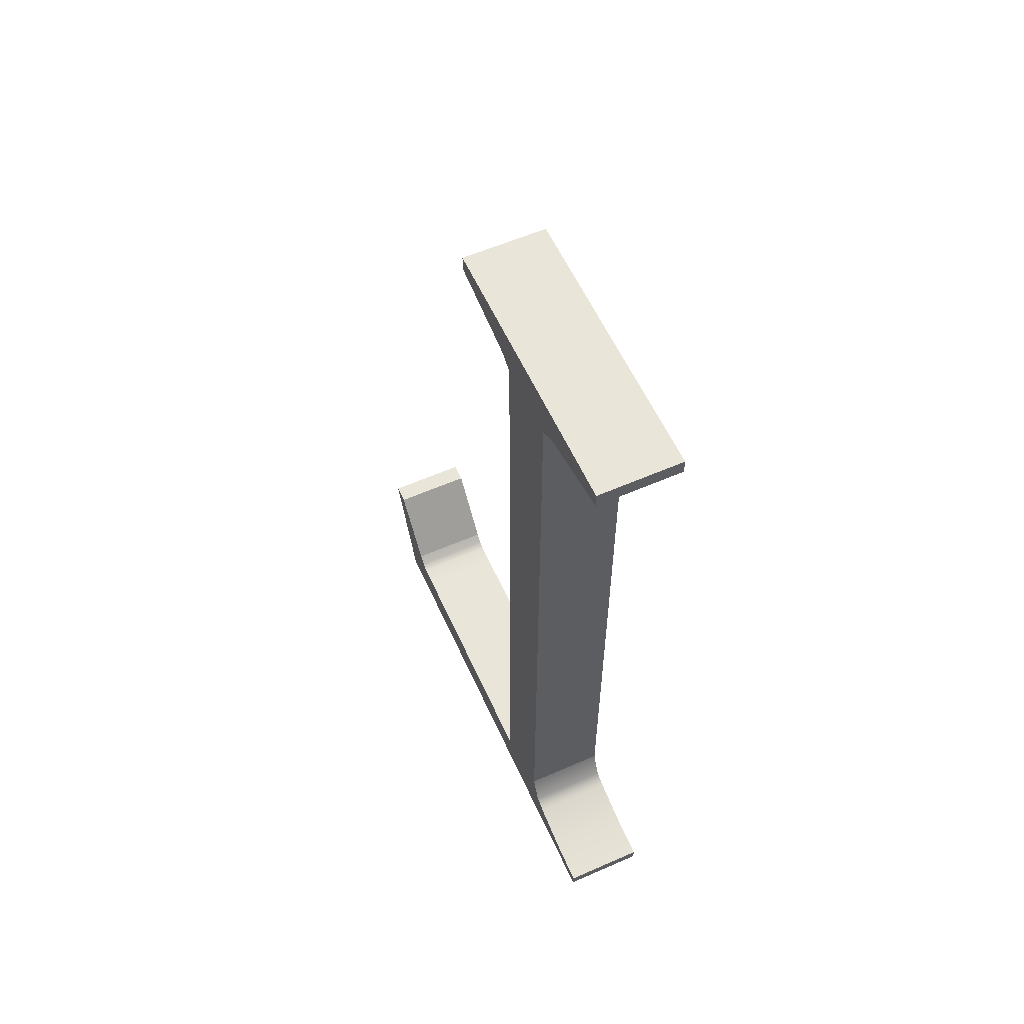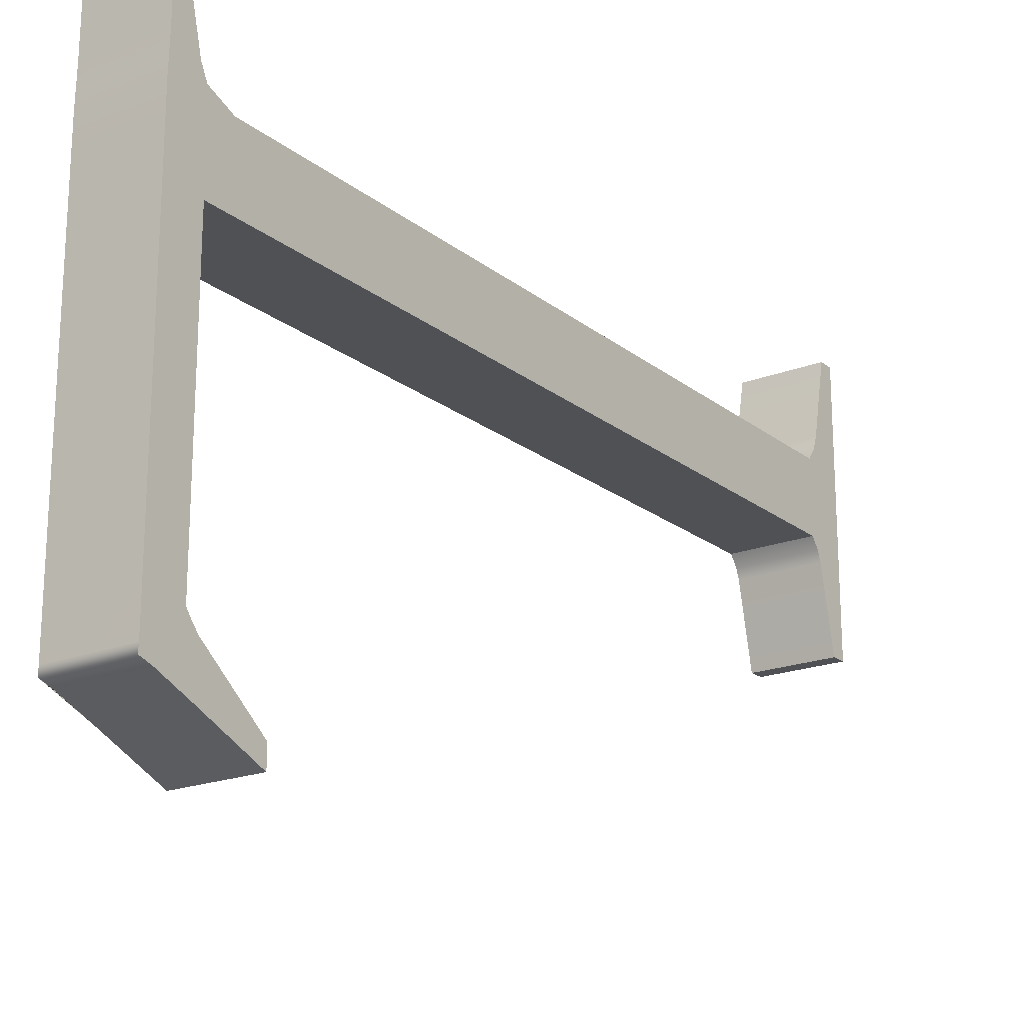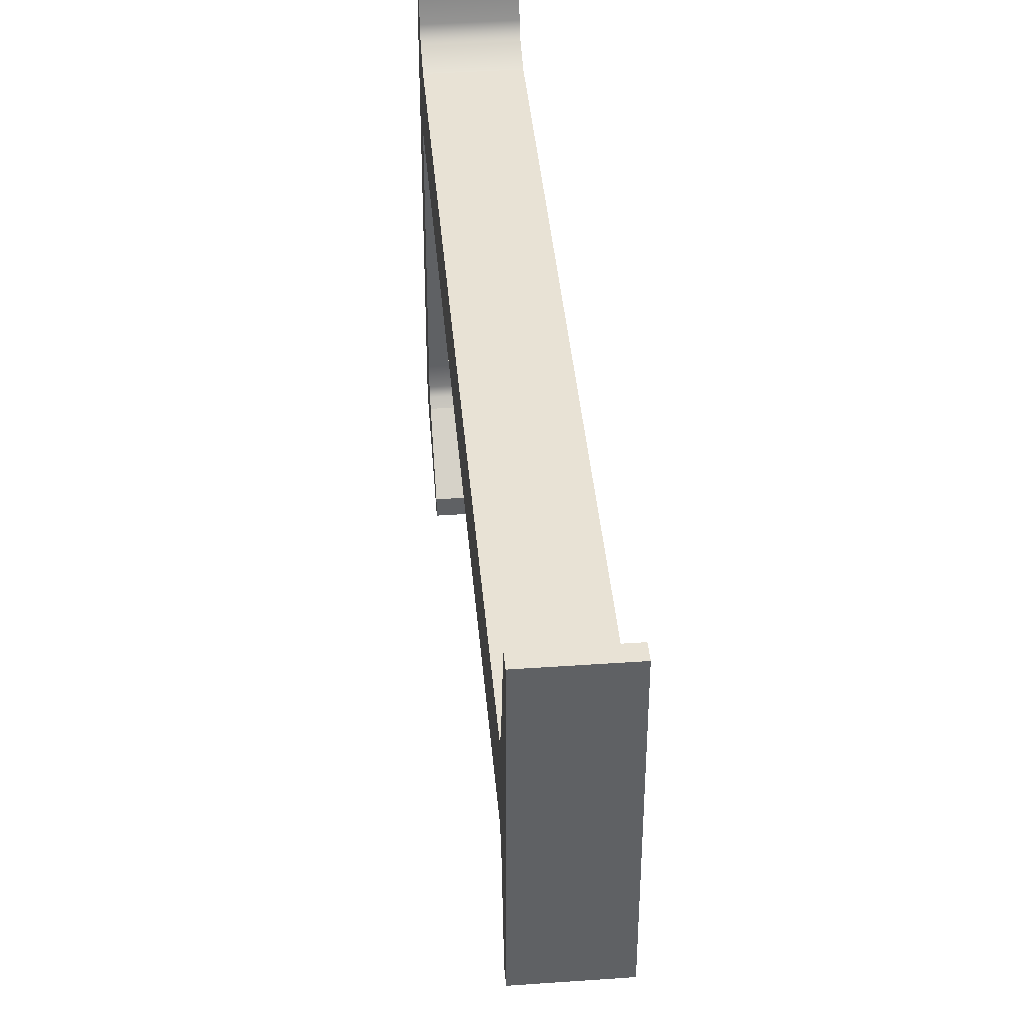
<metadata>
{"format":"obj","ext":"obj","renderer":"f3d","projection":"perspective","resolution":1024,"background":"white","views":[{"elev":58.4,"azim":-24.3,"up":"+Y"},{"elev":-20.0,"azim":35.4,"up":"+Z"},{"elev":40.6,"azim":175.1,"up":"+Z"}]}
</metadata>
<code>
g default
v -0.2201 0.4398 0.1921
v -0.11 0.4398 0.1921
v 0 0.4398 0.1921
v 0.11 0.4398 0.1921
v 0.2201 0.4398 0.1921
v -0.2201 0.7898 0.1921
v -0.11 0.7898 0.1921
v 0 0.7898 0.1921
v 0.11 0.7898 0.1921
v 0.2201 0.7898 0.1921
v -0.2201 1.375 0.1921
v -0.11 1.375 0.1921
v 0 1.375 0.1921
v 0.11 1.375 0.1921
v 0.2201 1.375 0.1921
v -0.2201 1.843 0.1921
v -0.11 1.843 0.1921
v 0 1.843 0.1921
v 0.11 1.843 0.1921
v 0.2201 1.843 0.1921
v -0.2201 2.311 0.1921
v -0.11 2.311 0.1921
v 0 2.311 0.1921
v 0.11 2.311 0.1921
v 0.2201 2.311 0.1921
v -0.2201 2.778 0.1921
v -0.11 2.778 0.1921
v 0 2.778 0.1921
v 0.11 2.778 0.1921
v 0.2201 2.778 0.1921
v -0.2201 3.246 0.1921
v -0.11 3.246 0.1921
v 0 3.246 0.1921
v 0.11 3.246 0.1921
v 0.2201 3.246 0.1921
v -0.2201 3.714 0.1921
v -0.11 3.714 0.1921
v 0 3.714 0.1921
v 0.11 3.714 0.1921
v 0.2201 3.714 0.1921
v -0.2201 4.181 0.1921
v -0.11 4.181 0.1921
v 0 4.181 0.1921
v 0.11 4.181 0.1921
v 0.2201 4.181 0.1921
v -0.2201 4.649 0.1921
v -0.11 4.649 0.1921
v 0 4.649 0.1921
v 0.11 4.649 0.1921
v 0.2201 4.649 0.1921
v -0.2201 5.117 0.1921
v -0.11 5.117 0.1921
v 0 5.117 0.1921
v 0.11 5.117 0.1921
v 0.2201 5.117 0.1921
v -0.2201 5.117 0.06404
v -0.11 5.117 0.06404
v 0 5.117 0.06404
v 0.11 5.117 0.06404
v 0.2201 5.117 0.06404
v -0.2201 5.117 -0.06404
v -0.11 5.117 -0.06404
v 0 5.117 -0.06404
v 0.11 5.117 -0.06404
v 0.2201 5.117 -0.06404
v -0.2201 5.117 -0.1921
v -0.11 5.117 -0.1921
v 0 5.117 -0.1921
v 0.11 5.117 -0.1921
v 0.2201 5.117 -0.1921
v -0.2201 4.649 -0.1921
v -0.11 4.649 -0.1921
v 0 4.649 -0.1921
v 0.11 4.649 -0.1921
v 0.2201 4.649 -0.1921
v -0.2201 4.181 -0.1921
v -0.11 4.181 -0.1921
v 0 4.181 -0.1921
v 0.11 4.181 -0.1921
v 0.2201 4.181 -0.1921
v -0.2201 3.714 -0.1921
v -0.11 3.714 -0.1921
v 0 3.714 -0.1921
v 0.11 3.714 -0.1921
v 0.2201 3.714 -0.1921
v -0.2201 3.246 -0.1921
v -0.11 3.246 -0.1921
v 0 3.246 -0.1921
v 0.11 3.246 -0.1921
v 0.2201 3.246 -0.1921
v -0.2201 2.778 -0.1921
v -0.11 2.778 -0.1921
v 0 2.778 -0.1921
v 0.11 2.778 -0.1921
v 0.2201 2.778 -0.1921
v -0.2201 2.311 -0.1921
v -0.11 2.311 -0.1921
v 0 2.311 -0.1921
v 0.11 2.311 -0.1921
v 0.2201 2.311 -0.1921
v -0.2201 1.843 -0.1921
v -0.11 1.843 -0.1921
v 0 1.843 -0.1921
v 0.11 1.843 -0.1921
v 0.2201 1.843 -0.1921
v -0.2201 1.375 -0.1921
v -0.11 1.375 -0.1921
v 0 1.375 -0.1921
v 0.11 1.375 -0.1921
v 0.2201 1.375 -0.1921
v -0.2201 0.6486 -0.1921
v -0.11 0.6486 -0.1921
v 0 0.6486 -0.1921
v 0.11 0.6486 -0.1921
v 0.2201 0.6486 -0.1921
v -0.2201 0.4398 -0.1921
v -0.11 0.4398 -0.1921
v 0 0.4398 -0.1921
v 0.11 0.4398 -0.1921
v 0.2201 0.4398 -0.1921
v -0.2201 0.4398 -0.06404
v -0.11 0.4398 -0.06404
v 0 0.4398 -0.06404
v 0.11 0.4398 -0.06404
v 0.2201 0.4398 -0.06404
v -0.2201 0.4398 0.06404
v -0.11 0.4398 0.06404
v 0 0.4398 0.06404
v 0.11 0.4398 0.06404
v 0.2201 0.4398 0.06404
v 0.2201 0.9075 -0.06404
v 0.2201 0.9075 0.06404
v 0.2201 1.375 -0.06404
v 0.2201 1.375 0.06404
v 0.2201 1.843 -0.06404
v 0.2201 1.843 0.06404
v 0.2201 2.311 -0.06404
v 0.2201 2.311 0.06404
v 0.2201 2.778 -0.06404
v 0.2201 2.778 0.06404
v 0.2201 3.246 -0.06404
v 0.2201 3.246 0.06404
v 0.2201 3.714 -0.06404
v 0.2201 3.714 0.06404
v 0.2201 4.181 -0.06404
v 0.2201 4.181 0.06404
v 0.2201 4.649 -0.06404
v 0.2201 4.649 0.06404
v -0.2201 0.9075 -0.06404
v -0.2201 0.9075 0.06404
v -0.2201 1.375 -0.06404
v -0.2201 1.375 0.06404
v -0.2201 1.843 -0.06404
v -0.2201 1.843 0.06404
v -0.2201 2.311 -0.06404
v -0.2201 2.311 0.06404
v -0.2201 2.778 -0.06404
v -0.2201 2.778 0.06404
v -0.2201 3.246 -0.06404
v -0.2201 3.246 0.06404
v -0.2201 3.714 -0.06404
v -0.2201 3.714 0.06404
v -0.2201 4.181 -0.06404
v -0.2201 4.181 0.06404
v -0.2201 4.649 -0.06404
v -0.2201 4.649 0.06404
v -0.2201 0.7153 -1.97
v -0.11 0.7153 -1.97
v -0.11 0.5066 -1.887
v -0.2201 0.5066 -1.887
v 0 0.7153 -1.97
v 0 0.5066 -1.887
v 0.11 0.7153 -1.97
v 0.11 0.5066 -1.887
v 0.2201 0.7153 -1.97
v 0.2201 0.5066 -1.887
v -0.2201 0.4479 0.8151
v -0.11 0.4479 0.8151
v -0.11 0.5176 0.8148
v -0.2201 0.5176 0.8148
v 0 0.4479 0.8151
v 0 0.5176 0.8148
v 0.11 0.4479 0.8151
v 0.11 0.5176 0.8148
v 0.2201 0.4479 0.8151
v 0.2201 0.5176 0.8148
v 0.2201 0.4398 -0.5225
v 0.2201 0.6486 -0.5225
v 0.11 0.6486 -0.5225
v 0 0.6486 -0.5225
v -0.11 0.6486 -0.5225
v -0.2201 0.6486 -0.5225
v -0.2201 0.4398 -0.5225
v -0.11 0.4398 -0.5225
v 0 0.4398 -0.5225
v 0.11 0.4398 -0.5225
v 0.2201 0.4398 -0.8239
v 0.2201 0.6486 -0.8239
v 0.11 0.6486 -0.8239
v 0 0.6486 -0.8239
v -0.11 0.6486 -0.8239
v -0.2201 0.6486 -0.8239
v -0.2201 0.4398 -0.8239
v -0.11 0.4398 -0.8239
v 0 0.4398 -0.8239
v 0.11 0.4398 -0.8239
v 0.2201 0.4398 -1.16
v 0.2201 0.6486 -1.16
v 0.11 0.6486 -1.16
v 0 0.6486 -1.16
v -0.11 0.6486 -1.16
v -0.2201 0.6486 -1.16
v -0.2201 0.4398 -1.16
v -0.11 0.4398 -1.16
v 0 0.4398 -1.16
v 0.11 0.4398 -1.16
v 0.2201 0.4398 -1.519
v 0.2201 0.6486 -1.519
v 0.11 0.6486 -1.519
v 0 0.6486 -1.519
v -0.11 0.6486 -1.519
v -0.2201 0.6486 -1.519
v -0.2201 0.4398 -1.519
v -0.11 0.4398 -1.519
v 0 0.4398 -1.519
v 0.11 0.4398 -1.519
v 0.2201 0.4383 -1.867
v 0.2201 0.7153 -1.734
v 0.11 0.7153 -1.734
v 0 0.7153 -1.734
v -0.11 0.7153 -1.734
v -0.2201 0.7153 -1.734
v -0.2201 0.4397 -1.867
v -0.11 0.4398 -1.867
v 0 0.4398 -1.867
v 0.11 0.4398 -1.867
v 0.2201 0.4451 0.3838
v 0.11 0.4451 0.3838
v 0 0.4451 0.3838
v -0.11 0.4451 0.3838
v -0.2201 0.4451 0.3838
v -0.2201 0.6029 0.3299
v -0.11 0.6029 0.3299
v 0 0.6029 0.3299
v 0.11 0.6029 0.3299
v 0.2201 0.6029 0.3299
v 0.2201 0.4421 0.2768
v 0.11 0.4421 0.2768
v 0 0.4421 0.2768
v -0.11 0.4421 0.2768
v -0.2201 0.4421 0.2768
v -0.2201 0.6411 0.253
v -0.11 0.6411 0.253
v 0 0.6411 0.253
v 0.11 0.6411 0.253
v 0.2201 0.6411 0.253
v 0.2201 0.4473 0.7047
v 0.11 0.4473 0.7047
v 0 0.4473 0.7047
v -0.11 0.4473 0.7047
v -0.2201 0.4473 0.7047
v -0.2201 0.5455 0.5606
v -0.11 0.5455 0.5606
v 0 0.5455 0.5606
v 0.11 0.5455 0.5606
v 0.2201 0.5455 0.5606
v 0.2201 1.071 -2.01
v 0.11 1.071 -2.01
v 0.2201 1.071 -2.114
v 0.11 1.071 -2.114
v 0 1.071 -2.01
v 0 1.071 -2.114
v -0.11 1.071 -2.01
v -0.11 1.071 -2.114
v -0.2201 1.071 -2.01
v -0.2201 1.071 -2.114
v 0.2201 0.4383 -1.824
v 0.2201 0.6771 -1.691
v 0.11 0.6771 -1.691
v 0 0.6771 -1.691
v -0.11 0.6771 -1.691
v -0.2201 0.6771 -1.691
v -0.2201 0.4397 -1.824
v -0.11 0.4398 -1.824
v 0 0.4398 -1.824
v 0.11 0.4398 -1.824
v 0.2201 0.4398 -1.783
v 0.2201 0.6486 -1.65
v 0.11 0.6486 -1.65
v 0 0.6486 -1.65
v -0.11 0.6486 -1.65
v -0.2201 0.6486 -1.65
v -0.2201 0.4398 -1.783
v -0.11 0.4398 -1.783
v 0 0.4398 -1.783
v 0.11 0.4398 -1.783
v 0.2201 4.874 0.1921
v 0.11 4.874 0.1921
v 0 4.874 0.1921
v -0.11 4.874 0.1921
v -0.2201 4.874 0.1921
v -0.2201 4.874 0.06404
v -0.2201 4.874 -0.06404
v -0.2201 4.874 -0.1921
v -0.11 4.874 -0.1921
v 0 4.874 -0.1921
v 0.11 4.874 -0.1921
v 0.2201 4.874 -0.1921
v 0.2201 4.874 -0.06404
v 0.2201 4.874 0.06404
v 0.2201 5.034 0.7394
v 0.11 5.034 0.7394
v 0.2201 5.117 0.7394
v 0.11 5.117 0.7394
v 0 5.034 0.7394
v 0 5.117 0.7394
v -0.11 5.034 0.7394
v -0.11 5.117 0.7394
v -0.2201 5.034 0.7394
v -0.2201 5.117 0.7394
v -0.2201 5.117 -0.7394
v -0.11 5.117 -0.7394
v -0.11 5.034 -0.7394
v -0.2201 5.034 -0.7394
v 0 5.117 -0.7394
v 0 5.034 -0.7394
v 0.11 5.117 -0.7394
v 0.11 5.034 -0.7394
v 0.2201 5.117 -0.7394
v 0.2201 5.034 -0.7394
v 0.2201 4.922 0.2585
v 0.11 4.922 0.2585
v 0 4.922 0.2585
v -0.11 4.922 0.2585
v -0.2201 4.922 0.2585
v -0.2201 5.117 0.2585
v -0.11 5.117 0.2585
v 0 5.117 0.2585
v 0.11 5.117 0.2585
v 0.2201 5.117 0.2585
v 0.2201 4.92 -0.2489
v 0.2201 5.117 -0.2489
v 0.11 5.117 -0.2489
v 0 5.117 -0.2489
v -0.11 5.117 -0.2489
v -0.2201 5.117 -0.2489
v -0.2201 4.92 -0.2489
v -0.11 4.92 -0.2489
v 0 4.92 -0.2489
v 0.11 4.92 -0.2489
v 0.2201 4.94 -0.3054
v 0.2201 5.117 -0.3054
v 0.11 5.117 -0.3054
v 0 5.117 -0.3054
v -0.11 5.117 -0.3054
v -0.2201 5.117 -0.3054
v -0.2201 4.94 -0.3054
v -0.11 4.94 -0.3054
v 0 4.94 -0.3054
v 0.11 4.94 -0.3054
v 0.2201 4.946 0.326
v 0.11 4.946 0.326
v 0 4.946 0.326
v -0.11 4.946 0.326
v -0.2201 4.946 0.326
v -0.2201 5.117 0.326
v -0.11 5.117 0.326
v 0 5.117 0.326
v 0.11 5.117 0.326
v 0.2201 5.117 0.326
g pCube1
f 177 178 179 180
f 178 181 182 179
f 181 183 184 182
f 183 185 186 184
f 6 7 12 11
f 7 8 13 12
f 8 9 14 13
f 9 10 15 14
f 11 12 17 16
f 12 13 18 17
f 13 14 19 18
f 14 15 20 19
f 16 17 22 21
f 17 18 23 22
f 18 19 24 23
f 19 20 25 24
f 21 22 27 26
f 22 23 28 27
f 23 24 29 28
f 24 25 30 29
f 26 27 32 31
f 27 28 33 32
f 28 29 34 33
f 29 30 35 34
f 31 32 37 36
f 32 33 38 37
f 33 34 39 38
f 34 35 40 39
f 36 37 42 41
f 37 38 43 42
f 38 39 44 43
f 39 40 45 44
f 41 42 47 46
f 42 43 48 47
f 43 44 49 48
f 44 45 50 49
f 46 47 300 301
f 47 48 299 300
f 48 49 298 299
f 49 50 297 298
f 51 52 57 56
f 52 53 58 57
f 53 54 59 58
f 54 55 60 59
f 56 57 62 61
f 57 58 63 62
f 58 59 64 63
f 59 60 65 64
f 61 62 67 66
f 62 63 68 67
f 63 64 69 68
f 64 65 70 69
f 304 305 72 71
f 305 306 73 72
f 306 307 74 73
f 307 308 75 74
f 71 72 77 76
f 72 73 78 77
f 73 74 79 78
f 74 75 80 79
f 76 77 82 81
f 77 78 83 82
f 78 79 84 83
f 79 80 85 84
f 81 82 87 86
f 82 83 88 87
f 83 84 89 88
f 84 85 90 89
f 86 87 92 91
f 87 88 93 92
f 88 89 94 93
f 89 90 95 94
f 91 92 97 96
f 92 93 98 97
f 93 94 99 98
f 94 95 100 99
f 96 97 102 101
f 97 98 103 102
f 98 99 104 103
f 99 100 105 104
f 101 102 107 106
f 102 103 108 107
f 103 104 109 108
f 104 105 110 109
f 106 107 112 111
f 107 108 113 112
f 108 109 114 113
f 109 110 115 114
f 167 168 169 170
f 168 171 172 169
f 171 173 174 172
f 173 175 176 174
f 116 117 122 121
f 117 118 123 122
f 118 119 124 123
f 119 120 125 124
f 121 122 127 126
f 122 123 128 127
f 123 124 129 128
f 124 125 130 129
f 126 127 2 1
f 127 128 3 2
f 128 129 4 3
f 129 130 5 4
f 125 120 115 131
f 130 125 131 132
f 5 130 132 10
f 131 115 110 133
f 132 131 133 134
f 10 132 134 15
f 133 110 105 135
f 134 133 135 136
f 15 134 136 20
f 135 105 100 137
f 136 135 137 138
f 20 136 138 25
f 137 100 95 139
f 138 137 139 140
f 25 138 140 30
f 139 95 90 141
f 140 139 141 142
f 30 140 142 35
f 141 90 85 143
f 142 141 143 144
f 35 142 144 40
f 143 85 80 145
f 144 143 145 146
f 40 144 146 45
f 145 80 75 147
f 146 145 147 148
f 45 146 148 50
f 147 75 308 309
f 148 147 309 310
f 50 148 310 297
f 116 121 149 111
f 121 126 150 149
f 126 1 6 150
f 111 149 151 106
f 149 150 152 151
f 150 6 11 152
f 106 151 153 101
f 151 152 154 153
f 152 11 16 154
f 101 153 155 96
f 153 154 156 155
f 154 16 21 156
f 96 155 157 91
f 155 156 158 157
f 156 21 26 158
f 91 157 159 86
f 157 158 160 159
f 158 26 31 160
f 86 159 161 81
f 159 160 162 161
f 160 31 36 162
f 81 161 163 76
f 161 162 164 163
f 162 36 41 164
f 76 163 165 71
f 163 164 166 165
f 164 41 46 166
f 71 165 303 304
f 165 166 302 303
f 166 46 301 302
f 111 112 191 192
f 117 116 193 194
f 116 111 192 193
f 112 113 190 191
f 118 117 194 195
f 113 114 189 190
f 119 118 195 196
f 114 115 188 189
f 115 120 187 188
f 120 119 196 187
f 1 2 250 251
f 7 6 252 253
f 6 1 251 252
f 2 3 249 250
f 8 7 253 254
f 3 4 248 249
f 9 8 254 255
f 4 5 247 248
f 5 10 256 247
f 10 9 255 256
f 188 187 197 198
f 189 188 198 199
f 190 189 199 200
f 191 190 200 201
f 192 191 201 202
f 193 192 202 203
f 194 193 203 204
f 195 194 204 205
f 196 195 205 206
f 187 196 206 197
f 198 197 207 208
f 199 198 208 209
f 200 199 209 210
f 201 200 210 211
f 202 201 211 212
f 203 202 212 213
f 204 203 213 214
f 205 204 214 215
f 206 205 215 216
f 197 206 216 207
f 208 207 217 218
f 209 208 218 219
f 210 209 219 220
f 211 210 220 221
f 212 211 221 222
f 213 212 222 223
f 214 213 223 224
f 215 214 224 225
f 216 215 225 226
f 207 216 226 217
f 218 217 287 288
f 219 218 288 289
f 220 219 289 290
f 221 220 290 291
f 222 221 291 292
f 223 222 292 293
f 224 223 293 294
f 225 224 294 295
f 226 225 295 296
f 217 226 296 287
f 228 227 176 175
f 268 267 269 270
f 271 268 270 272
f 273 271 272 274
f 275 273 274 276
f 233 232 167 170
f 234 233 170 169
f 235 234 169 172
f 236 235 172 174
f 227 236 174 176
f 238 237 257 258
f 239 238 258 259
f 240 239 259 260
f 241 240 260 261
f 242 241 261 262
f 243 242 262 263
f 244 243 263 264
f 245 244 264 265
f 246 245 265 266
f 237 246 266 257
f 248 247 237 238
f 249 248 238 239
f 250 249 239 240
f 251 250 240 241
f 252 251 241 242
f 253 252 242 243
f 254 253 243 244
f 255 254 244 245
f 256 255 245 246
f 247 256 246 237
f 258 257 185 183
f 259 258 183 181
f 260 259 181 178
f 261 260 178 177
f 262 261 177 180
f 263 262 180 179
f 264 263 179 182
f 265 264 182 184
f 266 265 184 186
f 257 266 186 185
f 229 228 267 268
f 228 175 269 267
f 175 173 270 269
f 230 229 268 271
f 173 171 272 270
f 231 230 271 273
f 171 168 274 272
f 232 231 273 275
f 168 167 276 274
f 167 232 275 276
f 278 277 227 228
f 279 278 228 229
f 280 279 229 230
f 281 280 230 231
f 282 281 231 232
f 283 282 232 233
f 284 283 233 234
f 285 284 234 235
f 286 285 235 236
f 277 286 236 227
f 288 287 277 278
f 289 288 278 279
f 290 289 279 280
f 291 290 280 281
f 292 291 281 282
f 293 292 282 283
f 294 293 283 284
f 295 294 284 285
f 296 295 285 286
f 287 296 286 277
f 312 311 313 314
f 315 312 314 316
f 317 315 316 318
f 319 317 318 320
f 302 301 51 56
f 303 302 56 61
f 304 303 61 66
f 321 322 323 324
f 322 325 326 323
f 325 327 328 326
f 327 329 330 328
f 309 308 70 65
f 310 309 65 60
f 297 310 60 55
f 298 297 331 332
f 297 55 340 331
f 55 54 339 340
f 299 298 332 333
f 54 53 338 339
f 300 299 333 334
f 53 52 337 338
f 301 300 334 335
f 52 51 336 337
f 51 301 335 336
f 66 67 345 346
f 305 304 347 348
f 304 66 346 347
f 67 68 344 345
f 306 305 348 349
f 68 69 343 344
f 307 306 349 350
f 69 70 342 343
f 70 308 341 342
f 308 307 350 341
f 332 331 361 362
f 333 332 362 363
f 334 333 363 364
f 335 334 364 365
f 336 335 365 366
f 337 336 366 367
f 338 337 367 368
f 339 338 368 369
f 340 339 369 370
f 331 340 370 361
f 342 341 351 352
f 343 342 352 353
f 344 343 353 354
f 345 344 354 355
f 346 345 355 356
f 347 346 356 357
f 348 347 357 358
f 349 348 358 359
f 350 349 359 360
f 341 350 360 351
f 352 351 330 329
f 353 352 329 327
f 354 353 327 325
f 355 354 325 322
f 356 355 322 321
f 357 356 321 324
f 358 357 324 323
f 359 358 323 326
f 360 359 326 328
f 351 360 328 330
f 362 361 311 312
f 363 362 312 315
f 364 363 315 317
f 365 364 317 319
f 366 365 319 320
f 367 366 320 318
f 368 367 318 316
f 369 368 316 314
f 370 369 314 313
f 361 370 313 311

</code>
